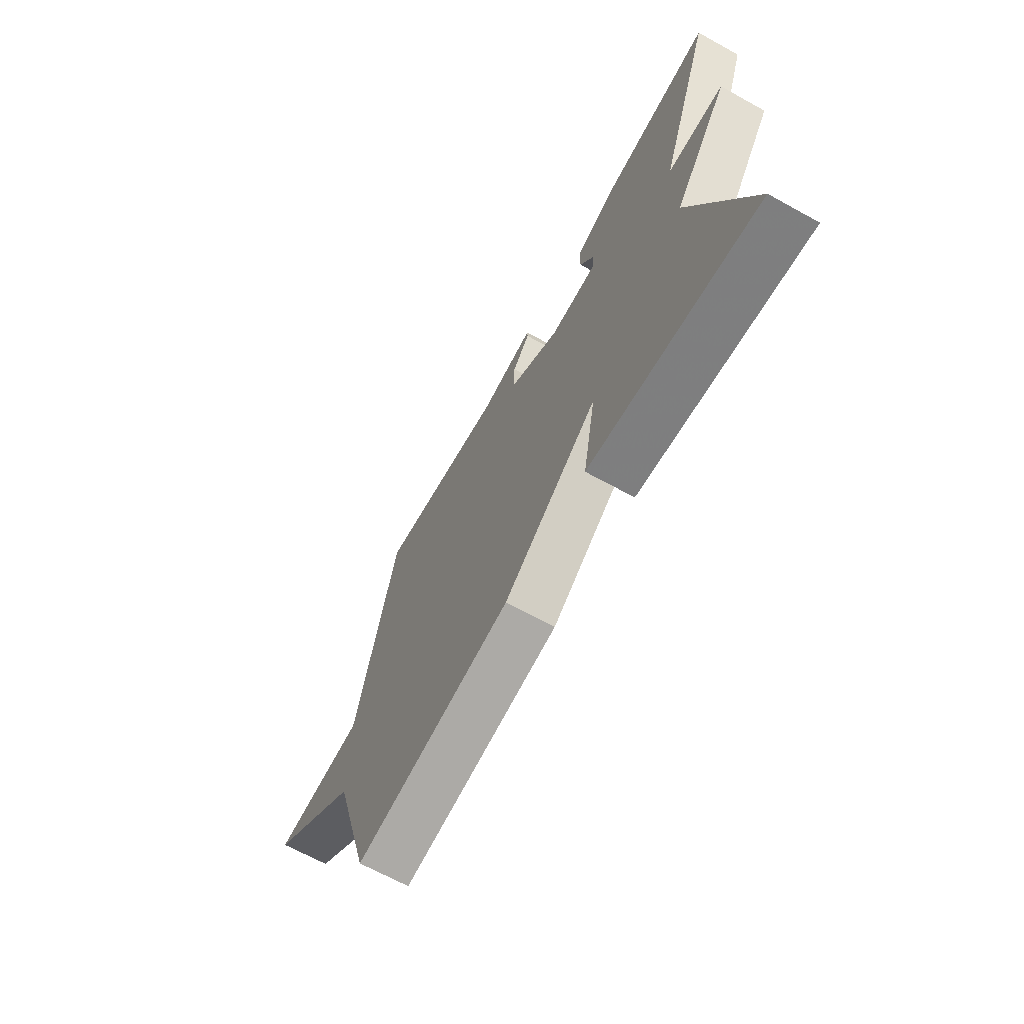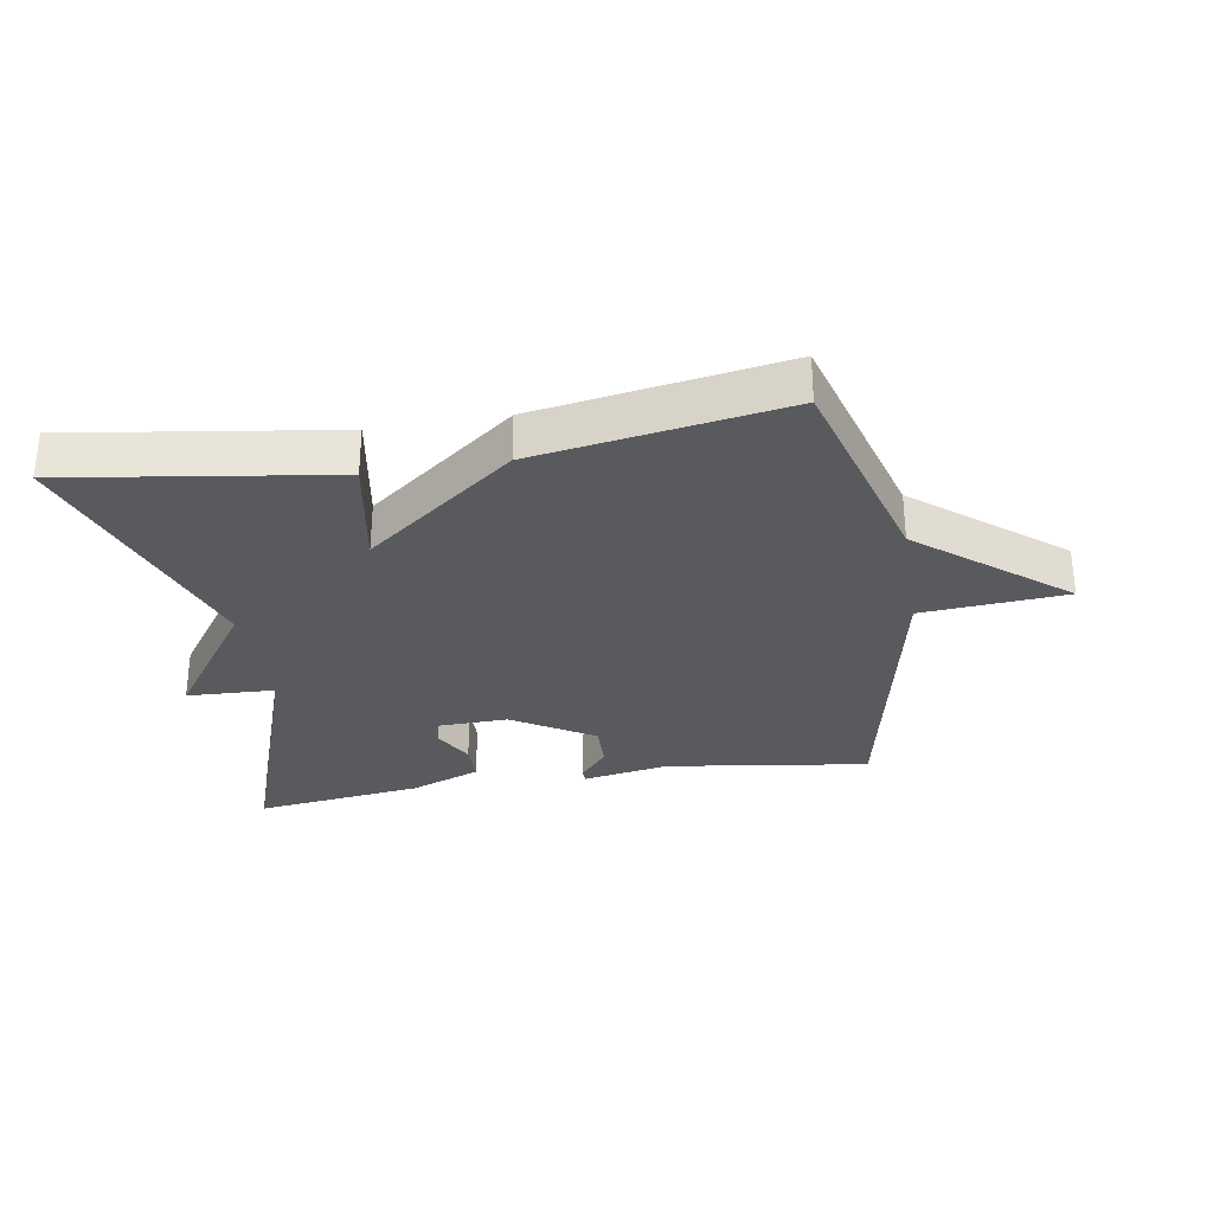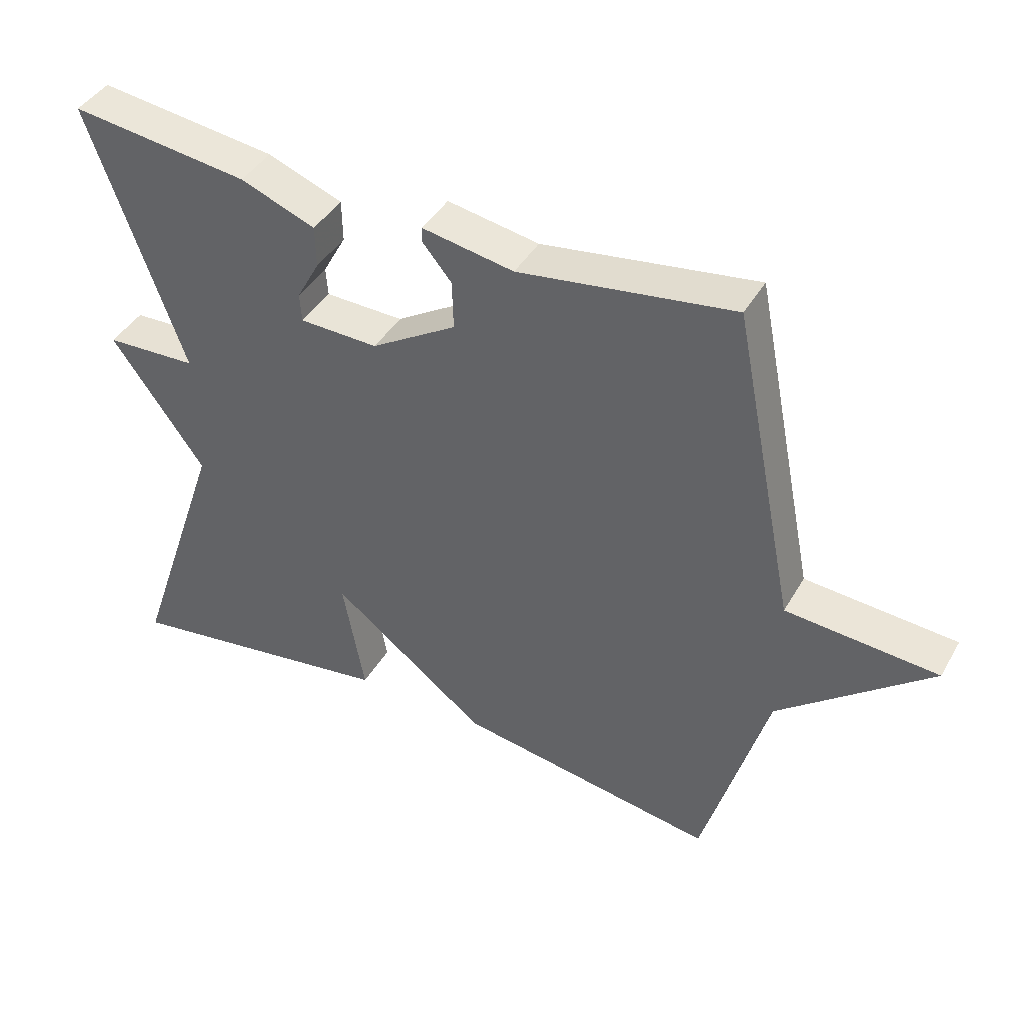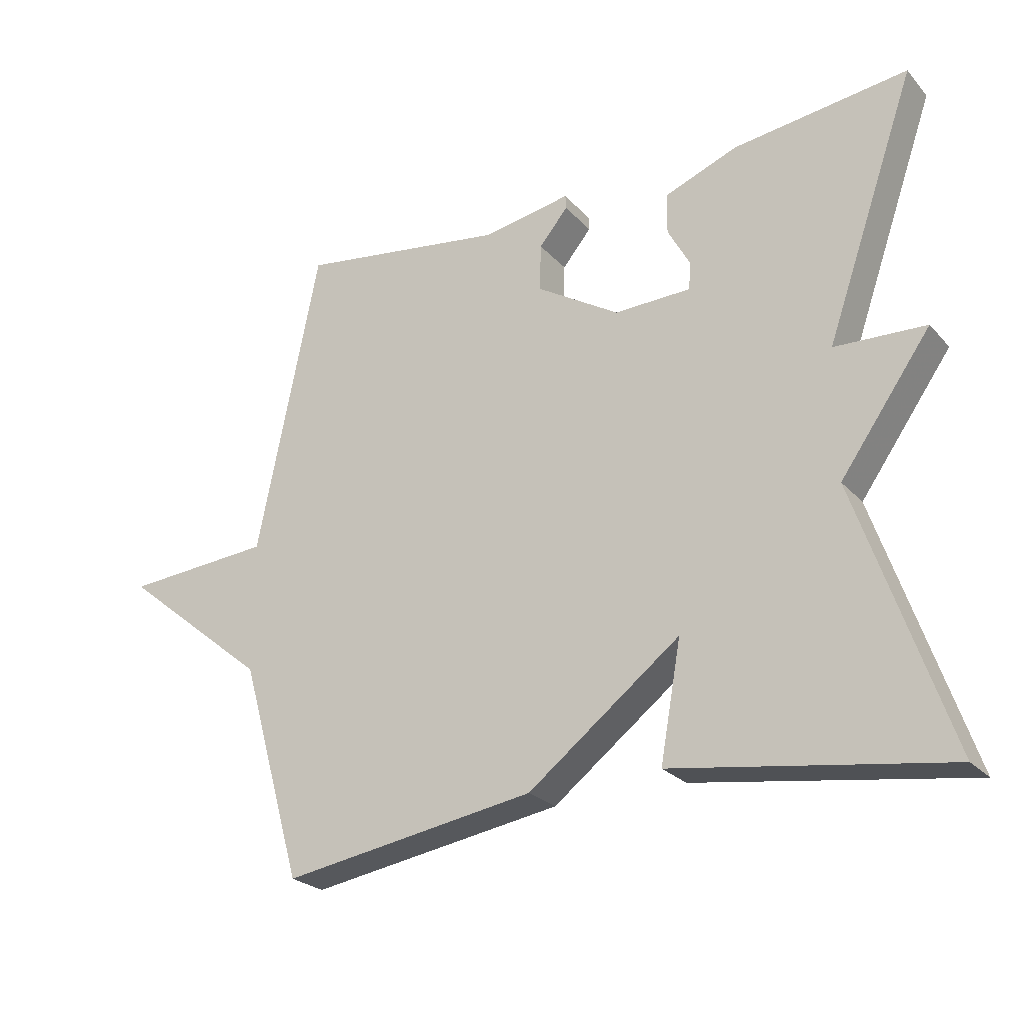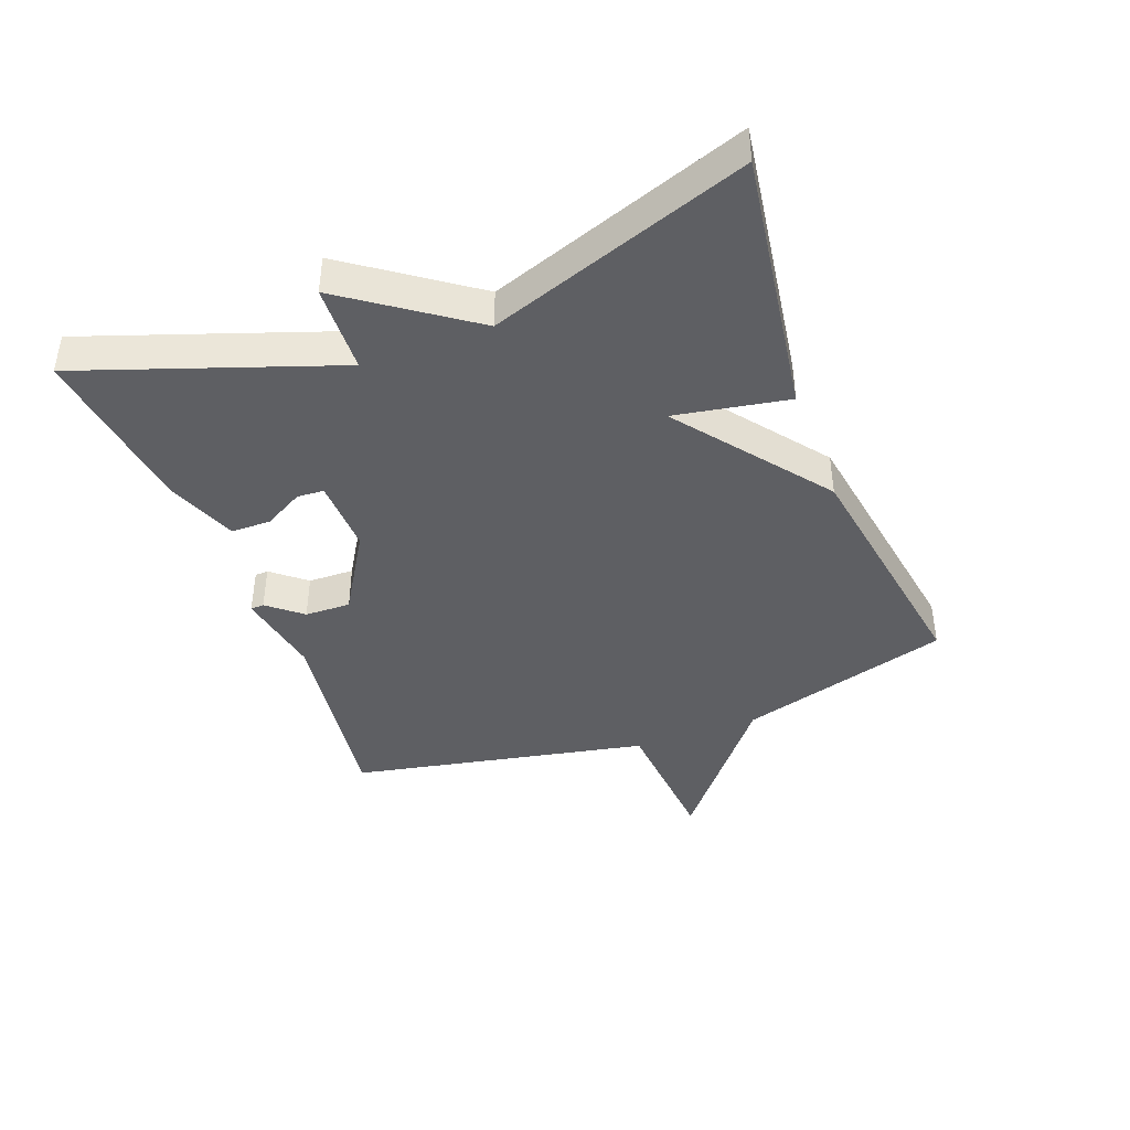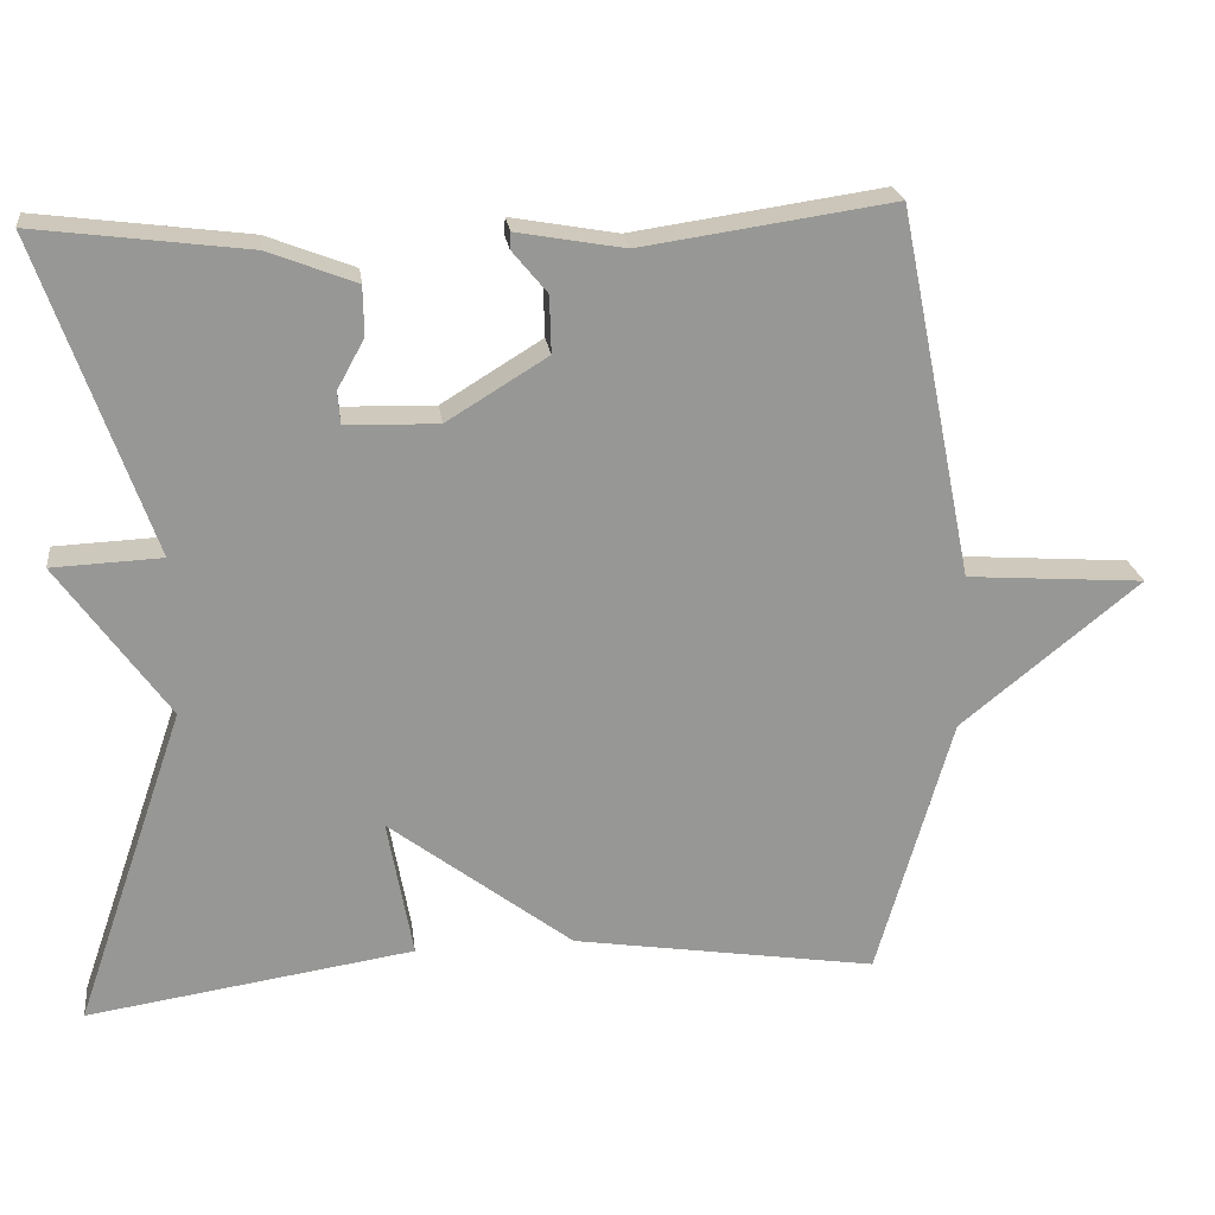
<metadata>
{"format":"obj","ext":"obj","renderer":"f3d","projection":"perspective","resolution":1024,"background":"white","views":[{"elev":-67.6,"azim":61.1,"up":"+Z"},{"elev":-30.5,"azim":-170.5,"up":"+Y"},{"elev":42.0,"azim":-152.1,"up":"+Z"},{"elev":-24.7,"azim":31.3,"up":"+Z"},{"elev":-41.7,"azim":110.8,"up":"+Y"},{"elev":22.3,"azim":172.7,"up":"+Z"}]}
</metadata>
<code>
v -0.5 0.07 0.5
v -0.182 0.07 0.454
v -0.046 0.07 0.478
v -0.045 0.07 0.457
v -0.089 0.07 0.404
v -0.091 0.07 0.332
v 0.036 0.07 0.254
v 0.153 0.07 0.257
v 0.156 0.07 0.299
v 0.122 0.07 0.361
v 0.123 0.07 0.423
v 0.234 0.07 0.466
v 0.5 0.07 0.5
v 0.361 0.07 0.104
v 0.499 0.07 0.098
v 0.361 0.07 -0.096
v 0.5 0.07 -0.5
v 0.087 0.07 -0.438
v 0.119 0.07 -0.26
v -0.113 0.07 -0.438
v -0.5 0.07 -0.5
v -0.595 0.07 -0.168
v -0.821 0.07 0.015
v -0.595 0.07 0.032
v -0.5 0 0.5
v -0.182 0 0.454
v -0.046 0 0.478
v -0.045 0 0.457
v -0.089 0 0.404
v -0.091 0 0.332
v 0.036 0 0.254
v 0.153 0 0.257
v 0.156 0 0.299
v 0.122 0 0.361
v 0.123 0 0.423
v 0.234 0 0.466
v 0.5 0 0.5
v 0.361 0 0.104
v 0.499 0 0.098
v 0.361 0 -0.096
v 0.5 0 -0.5
v 0.087 0 -0.438
v 0.119 0 -0.26
v -0.113 0 -0.438
v -0.5 0 -0.5
v -0.595 0 -0.168
v -0.821 0 0.015
v -0.595 0 0.032
f 22 23 24
f 24 1 2
f 22 24 2
f 21 22 2
f 20 21 2
f 19 20 2
f 16 17 18 19
f 14 15 16 19
f 12 13 14
f 11 12 14
f 10 11 14
f 9 10 14
f 8 9 14 19
f 7 8 19
f 6 7 19
f 2 3 4 5
f 2 5 6
f 2 6 19
f 48 47 46
f 26 25 48
f 26 48 46
f 26 46 45
f 26 45 44
f 26 44 43
f 43 42 41 40
f 43 40 39 38
f 38 37 36
f 38 36 35
f 38 35 34
f 38 34 33
f 43 38 33 32
f 43 32 31
f 43 31 30
f 29 28 27 26
f 30 29 26
f 43 30 26
f 1 25 26 2
f 2 26 27 3
f 3 27 28 4
f 4 28 29 5
f 5 29 30 6
f 6 30 31 7
f 7 31 32 8
f 8 32 33 9
f 9 33 34 10
f 10 34 35 11
f 11 35 36 12
f 12 36 37 13
f 13 37 38 14
f 14 38 39 15
f 15 39 40 16
f 16 40 41 17
f 17 41 42 18
f 18 42 43 19
f 19 43 44 20
f 20 44 45 21
f 21 45 46 22
f 22 46 47 23
f 23 47 48 24
f 24 48 25 1

</code>
